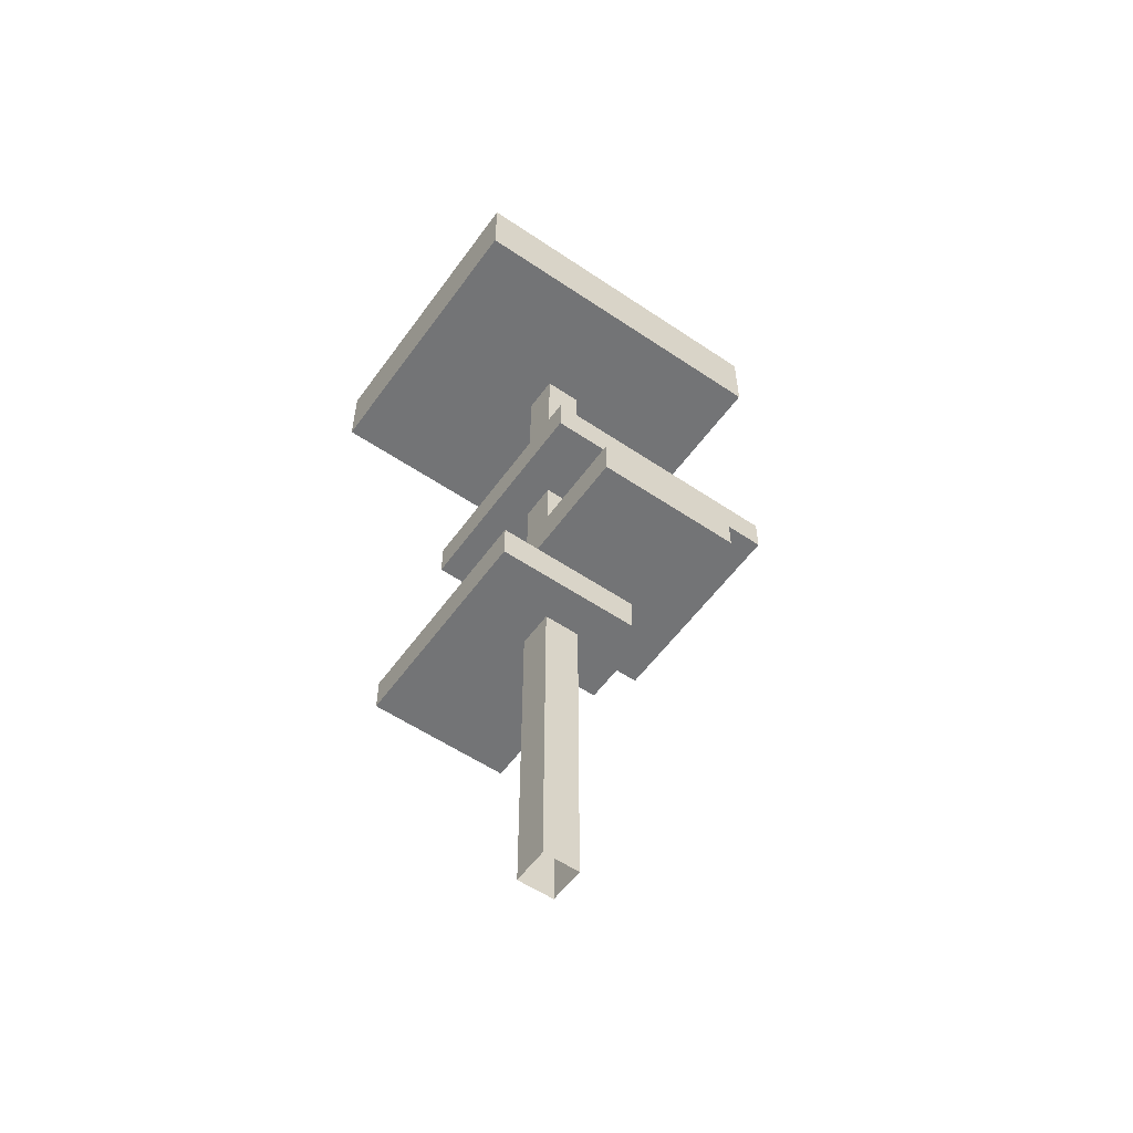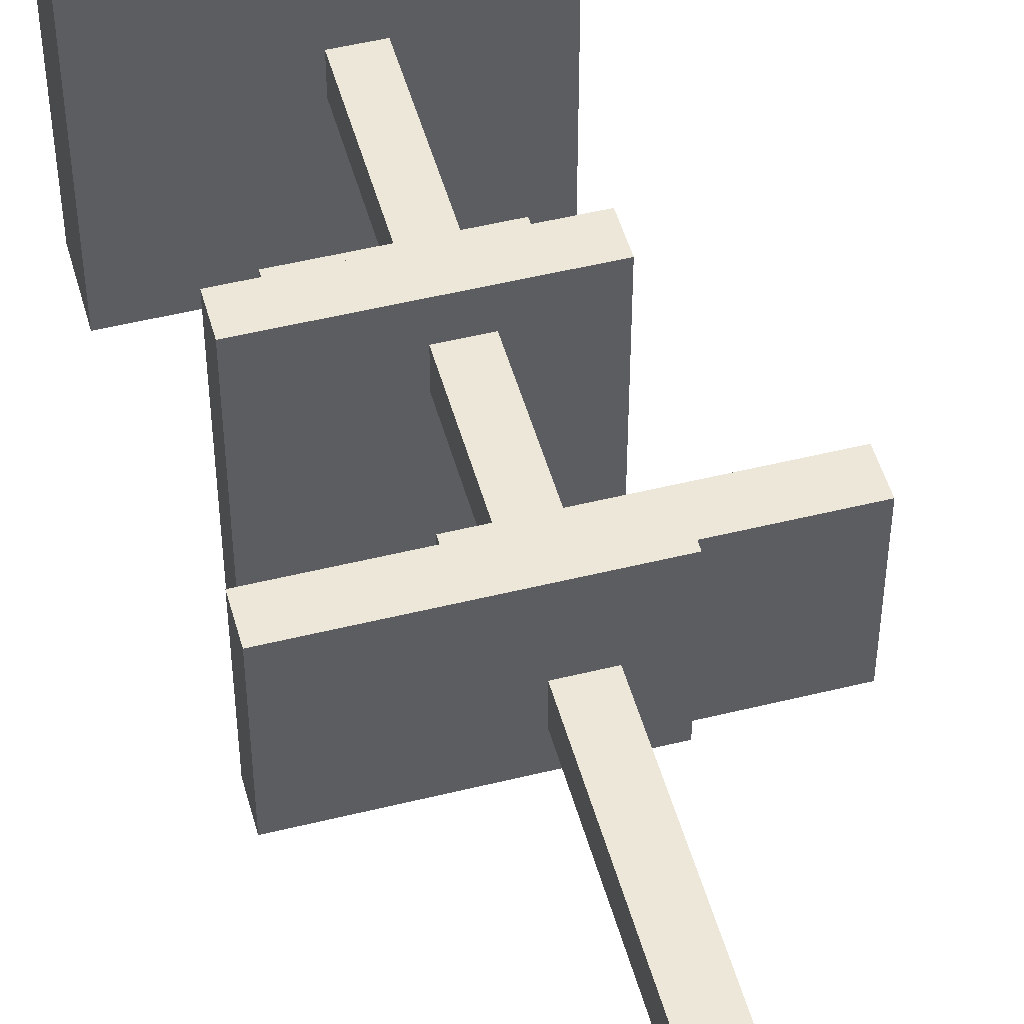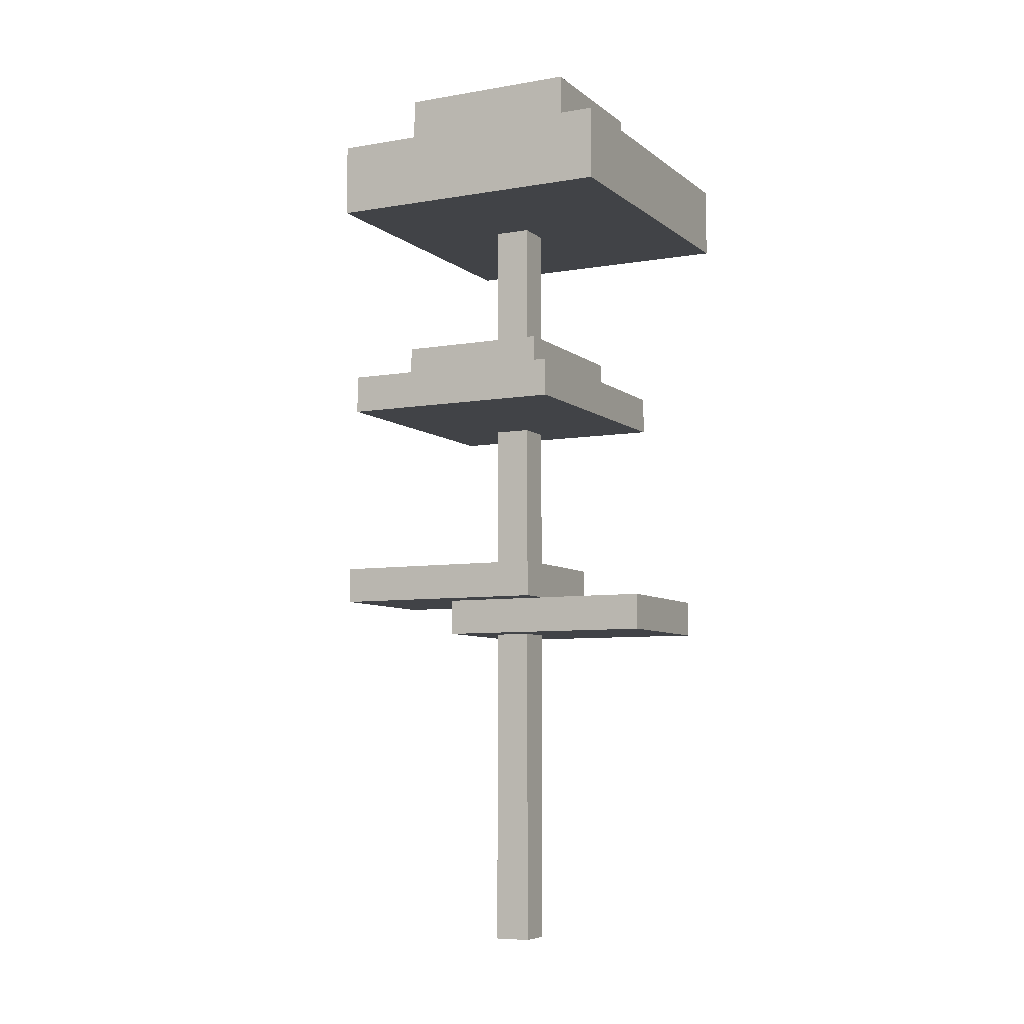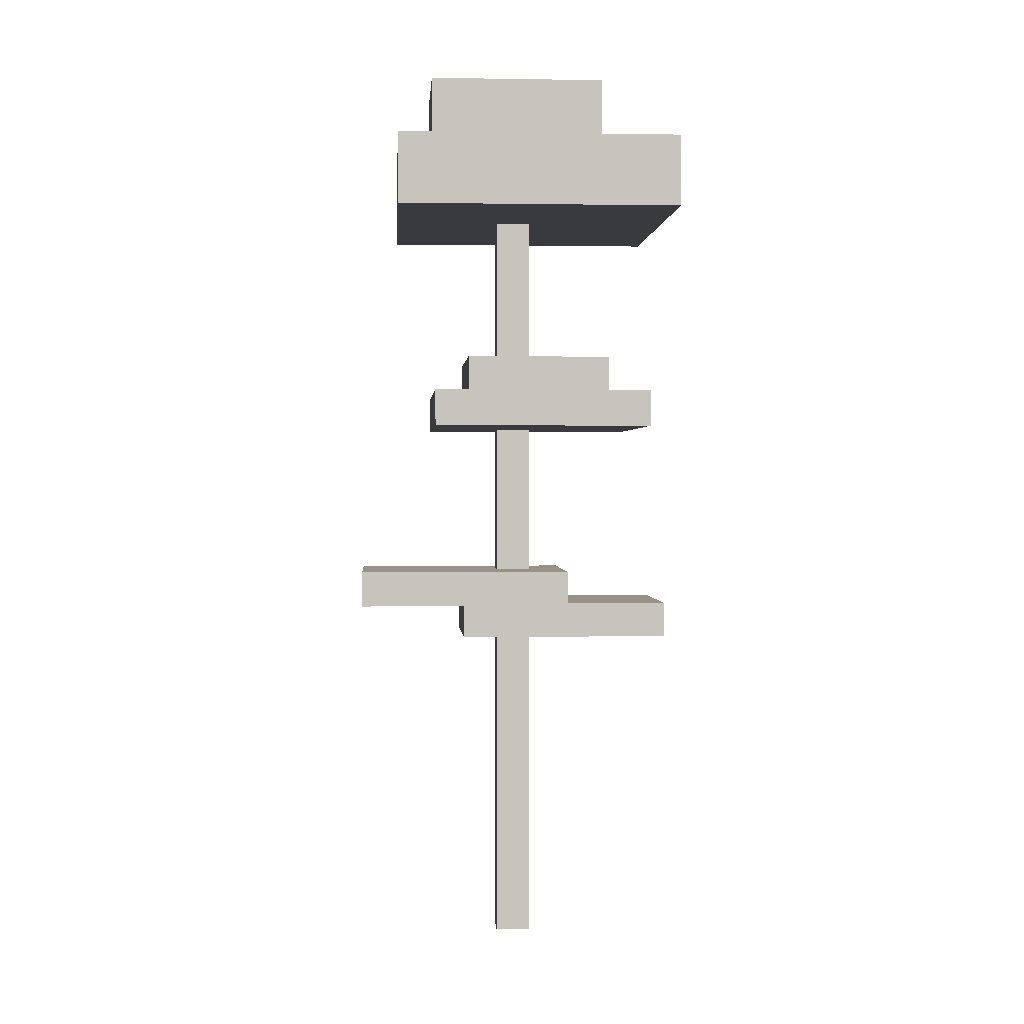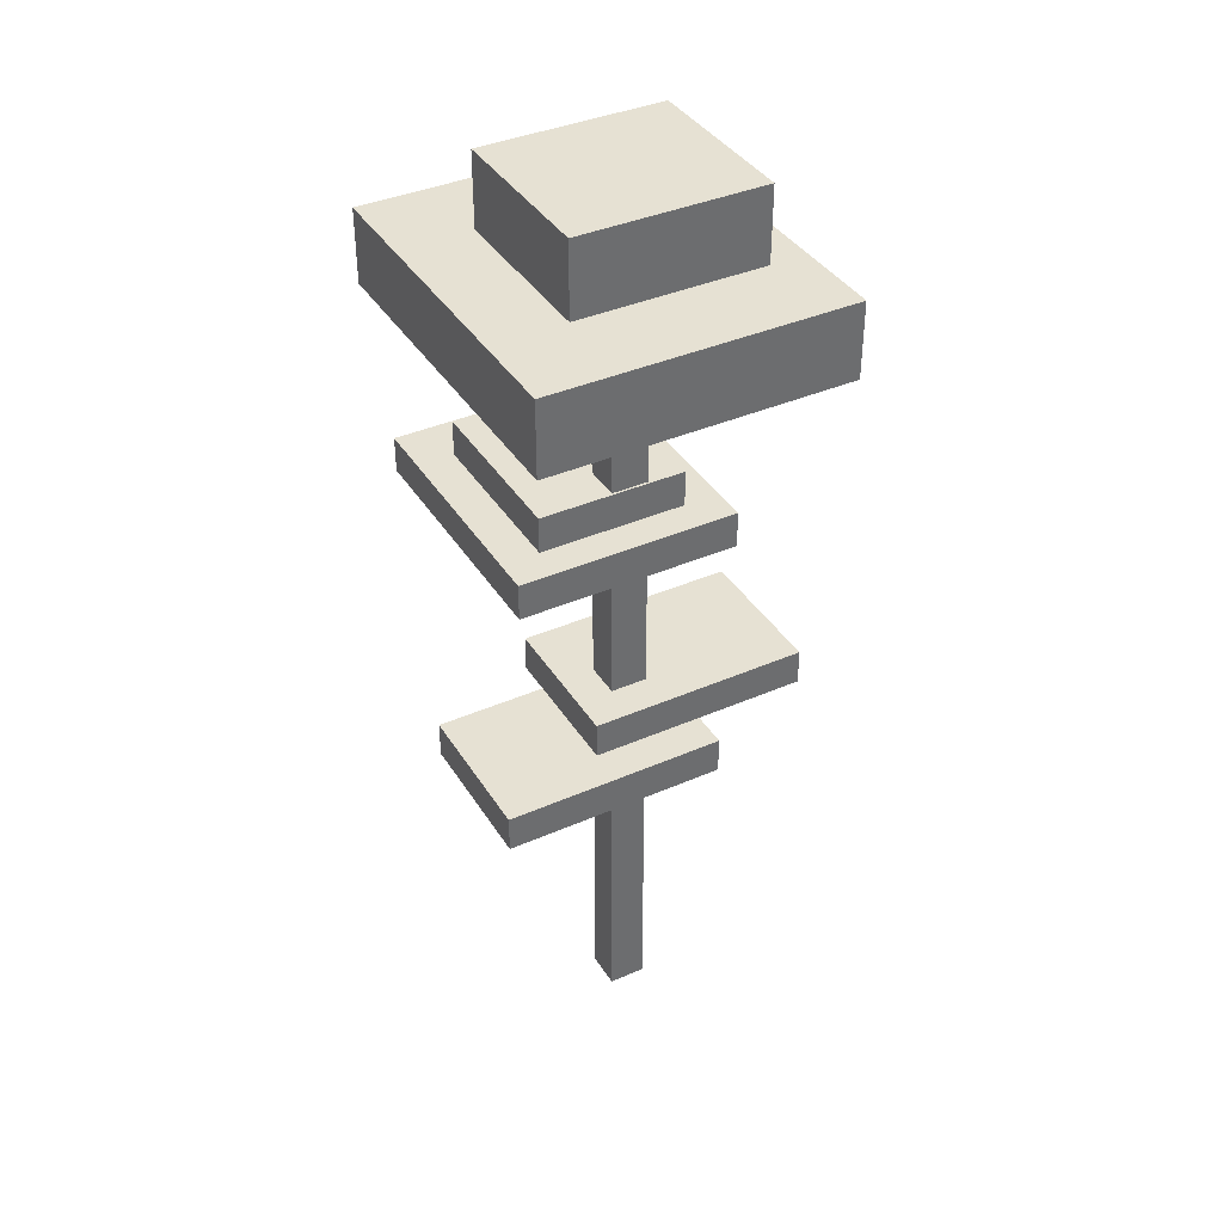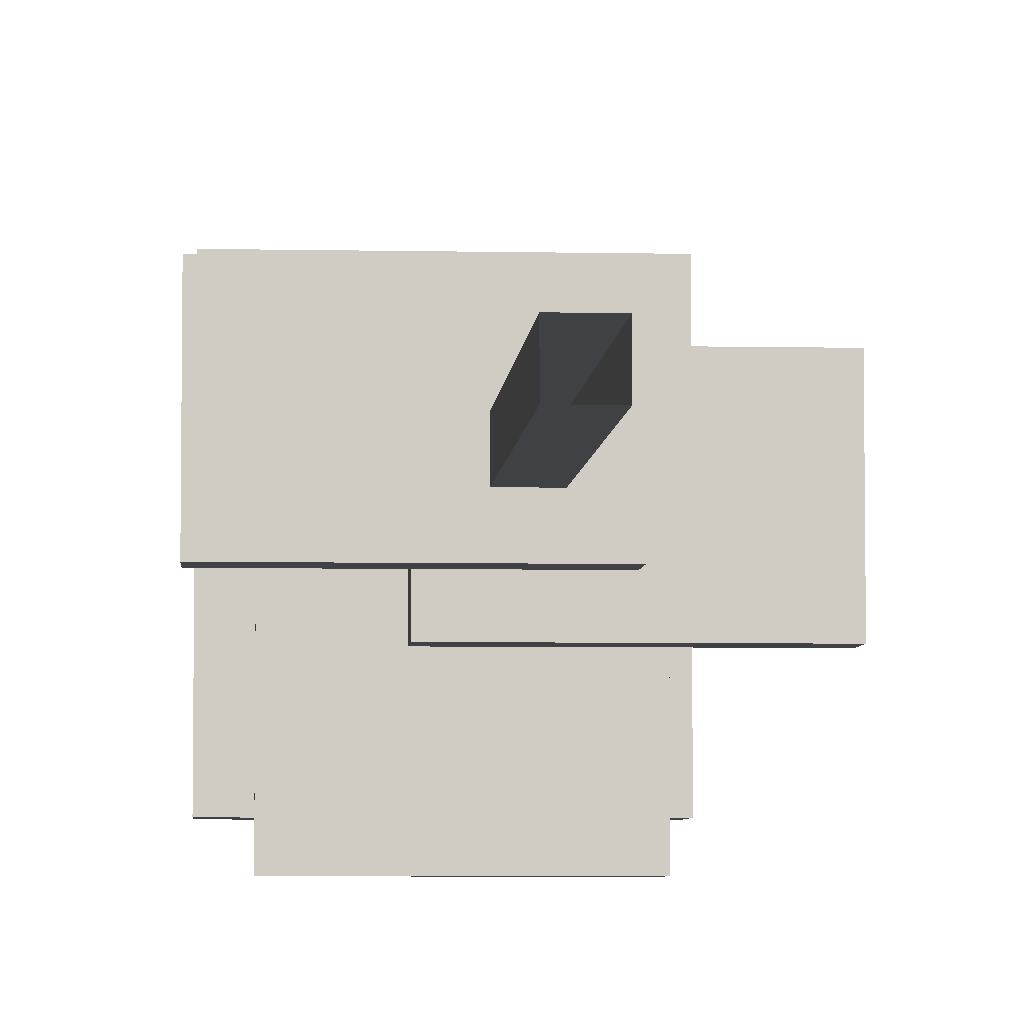
<metadata>
{"format":"obj","ext":"obj","renderer":"f3d","projection":"perspective","resolution":1024,"background":"white","views":[{"elev":-56.2,"azim":-125.3,"up":"+Z"},{"elev":49.7,"azim":164.7,"up":"+Y"},{"elev":-7.0,"azim":26.6,"up":"+Z"},{"elev":1.0,"azim":-3.8,"up":"+Z"},{"elev":38.7,"azim":151.2,"up":"+Z"},{"elev":-5.3,"azim":176.3,"up":"+Y"}]}
</metadata>
<code>
g Swamp_campaign3_sek7_LOD
v -0.5039 1.011 -0.6612
v -0.5039 0.01097 21.01
v -0.5039 0.01097 -0.6612
v -0.5039 1.011 21.01
v 0.4961 0.01097 -0.6612
v -0.5039 0.01097 21.01
v 0.4961 0.01097 21.01
v -0.5039 0.01097 -0.6612
v 0.4961 1.011 21.01
v -0.5039 1.011 -0.6612
v 0.4961 1.011 -0.6612
v -0.5039 1.011 21.01
v 0.4961 1.011 -0.6612
v 0.4961 0.01097 21.01
v 0.4961 1.011 21.01
v 0.4961 0.01097 -0.6612
v 4.496 -4.062 22.83
v 4.496 5.078 20.83
v 4.496 -4.062 20.83
v 4.496 5.078 22.83
v 4.496 5.078 22.83
v -3.504 5.078 20.83
v 4.496 5.078 20.83
v -3.504 5.078 22.83
v -3.504 5.078 22.83
v -3.504 -4.062 20.83
v -3.504 5.078 20.83
v -3.504 -4.062 22.83
v -3.504 -4.062 22.83
v 4.496 -4.062 20.83
v -3.504 -4.062 20.83
v 4.496 -4.062 22.83
v 4.496 5.078 20.83
v -3.504 -4.062 20.83
v 4.496 -4.062 20.83
v -3.504 5.078 20.83
v 4.496 5.078 22.83
v -3.504 -4.062 22.83
v -3.504 5.078 22.83
v 4.496 -4.062 22.83
v -2.504 2.793 24.83
v 2.496 2.793 21.83
v 2.496 2.793 24.83
v -2.504 2.793 21.83
v 2.496 2.793 24.83
v 2.496 -1.777 21.83
v 2.496 -1.777 24.83
v 2.496 2.793 21.83
v 2.496 -1.777 24.83
v -2.504 -1.777 21.83
v -2.504 -1.777 24.83
v 2.496 -1.777 21.83
v -2.504 -1.777 24.83
v -2.504 2.793 21.83
v -2.504 2.793 24.83
v -2.504 -1.777 21.83
v -2.504 2.793 24.83
v 2.496 -1.777 24.83
v -2.504 -1.777 24.83
v 2.496 2.793 24.83
v -2.483 1.978 14.57
v -2.483 -5.007 15.57
v -2.483 -5.007 14.57
v -2.483 1.978 15.57
v 3.517 1.978 14.57
v -2.483 -5.007 14.57
v 3.517 -5.007 14.57
v -2.483 1.978 14.57
v 3.517 -5.007 14.57
v -2.483 -5.007 15.57
v 3.517 -5.007 15.57
v -2.483 -5.007 14.57
v 3.517 -5.007 15.57
v -2.483 1.978 15.57
v 3.517 1.978 15.57
v -2.483 -5.007 15.57
v 3.517 1.978 15.57
v -2.483 1.978 14.57
v 3.517 1.978 14.57
v -2.483 1.978 15.57
v 3.517 1.978 14.57
v 3.517 -5.007 15.57
v 3.517 1.978 15.57
v 3.517 -5.007 14.57
v -1.504 1.074 15.58
v -1.504 -3.61 16.58
v -1.504 -3.61 15.58
v -1.504 1.074 16.58
v 2.496 1.074 15.58
v -1.504 -3.61 15.58
v 2.496 -3.61 15.58
v -1.504 1.074 15.58
v 2.496 -3.61 15.58
v -1.504 -3.61 16.58
v 2.496 -3.61 16.58
v -1.504 -3.61 15.58
v 2.496 -3.61 16.58
v -1.504 1.074 16.58
v 2.496 1.074 16.58
v -1.504 -3.61 16.58
v 2.496 1.074 16.58
v -1.504 1.074 15.58
v 2.496 1.074 15.58
v -1.504 1.074 16.58
v 2.496 1.074 15.58
v 2.496 -3.61 16.58
v 2.496 1.074 16.58
v 2.496 -3.61 15.58
v -1.536 3.023 8.361
v -1.536 -0.9798 9.361
v -1.536 -0.9798 8.361
v -1.536 3.023 9.361
v 4.493 3.023 8.361
v -1.536 -0.9798 8.361
v 4.493 -0.9798 8.361
v -1.536 3.023 8.361
v 4.493 -0.9798 8.361
v -1.536 -0.9798 9.361
v 4.493 -0.9798 9.361
v -1.536 -0.9798 8.361
v 4.493 -0.9798 9.361
v -1.536 3.023 9.361
v 4.493 3.023 9.361
v -1.536 -0.9798 9.361
v 4.493 3.023 9.361
v -1.536 3.023 8.361
v 4.493 3.023 8.361
v -1.536 3.023 9.361
v 4.493 3.023 8.361
v 4.493 -0.9798 9.361
v 4.493 3.023 9.361
v 4.493 -0.9798 8.361
v -4.56 2.011 9.359
v -4.56 -1.944 10.36
v -4.56 -1.944 9.359
v -4.56 2.011 10.36
v 1.478 2.011 9.359
v -4.56 -1.944 9.359
v 1.478 -1.944 9.359
v -4.56 2.011 9.359
v 1.478 -1.944 9.359
v -4.56 -1.944 10.36
v 1.478 -1.944 10.36
v -4.56 -1.944 9.359
v 1.478 -1.944 10.36
v -4.56 2.011 10.36
v 1.478 2.011 10.36
v -4.56 -1.944 10.36
v 1.478 2.011 10.36
v -4.56 2.011 9.359
v 1.478 2.011 9.359
v -4.56 2.011 10.36
v 1.478 2.011 9.359
v 1.478 -1.944 10.36
v 1.478 2.011 10.36
v 1.478 -1.944 9.359
g Swamp_campaign3_sek7_LOD_0
f 3 2 1
f 4 1 2
f 7 6 5
f 8 5 6
f 11 10 9
f 12 9 10
f 15 14 13
f 16 13 14
f 19 18 17
f 20 17 18
f 23 22 21
f 24 21 22
f 27 26 25
f 28 25 26
f 31 30 29
f 32 29 30
f 35 34 33
f 36 33 34
f 39 38 37
f 40 37 38
f 43 42 41
f 44 41 42
f 47 46 45
f 48 45 46
f 51 50 49
f 52 49 50
f 55 54 53
f 56 53 54
f 59 58 57
f 60 57 58
f 63 62 61
f 64 61 62
f 67 66 65
f 68 65 66
f 71 70 69
f 72 69 70
f 75 74 73
f 76 73 74
f 79 78 77
f 80 77 78
f 83 82 81
f 84 81 82
f 87 86 85
f 88 85 86
f 91 90 89
f 92 89 90
f 95 94 93
f 96 93 94
f 99 98 97
f 100 97 98
f 103 102 101
f 104 101 102
f 107 106 105
f 108 105 106
f 111 110 109
f 112 109 110
f 115 114 113
f 116 113 114
f 119 118 117
f 120 117 118
f 123 122 121
f 124 121 122
f 127 126 125
f 128 125 126
f 131 130 129
f 132 129 130
f 135 134 133
f 136 133 134
f 139 138 137
f 140 137 138
f 143 142 141
f 144 141 142
f 147 146 145
f 148 145 146
f 151 150 149
f 152 149 150
f 155 154 153
f 156 153 154

</code>
